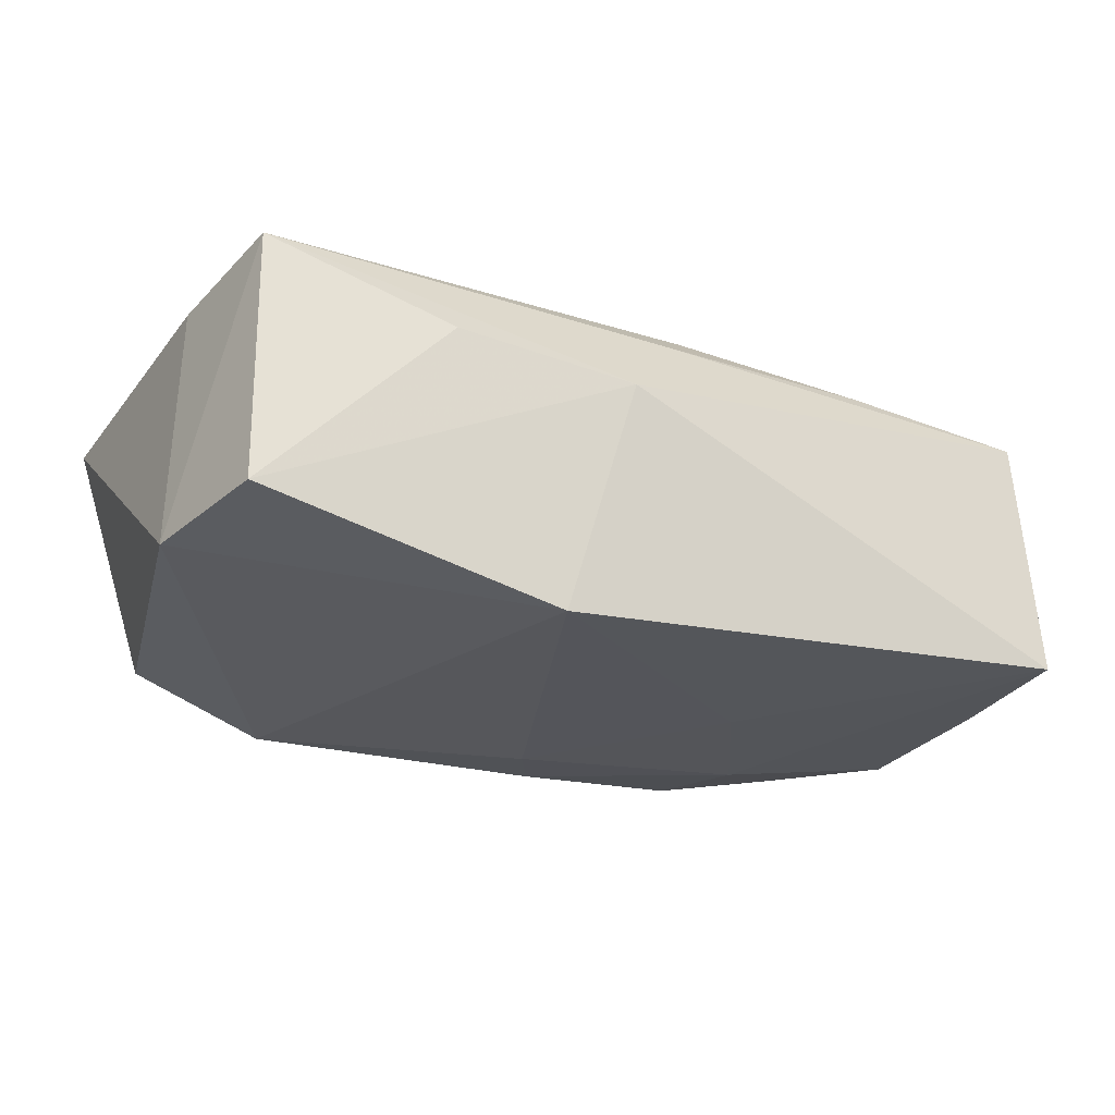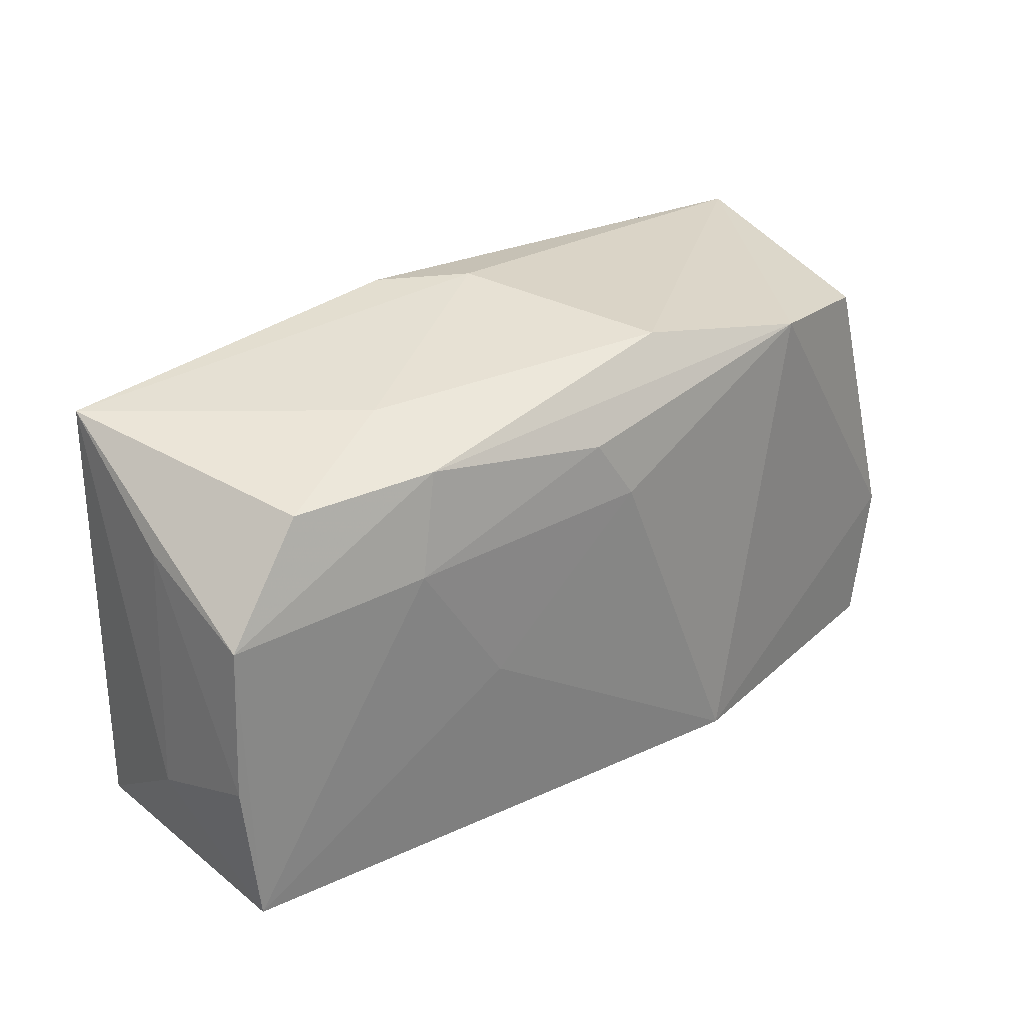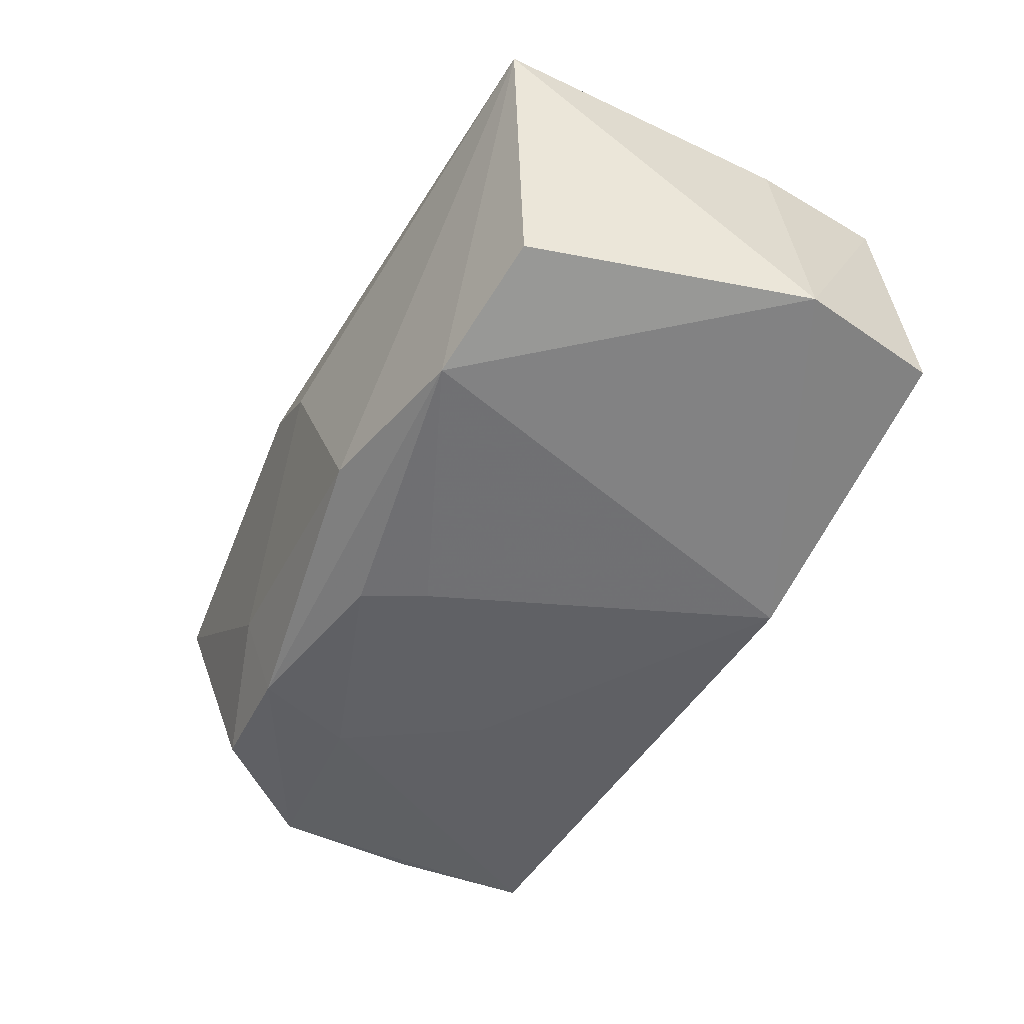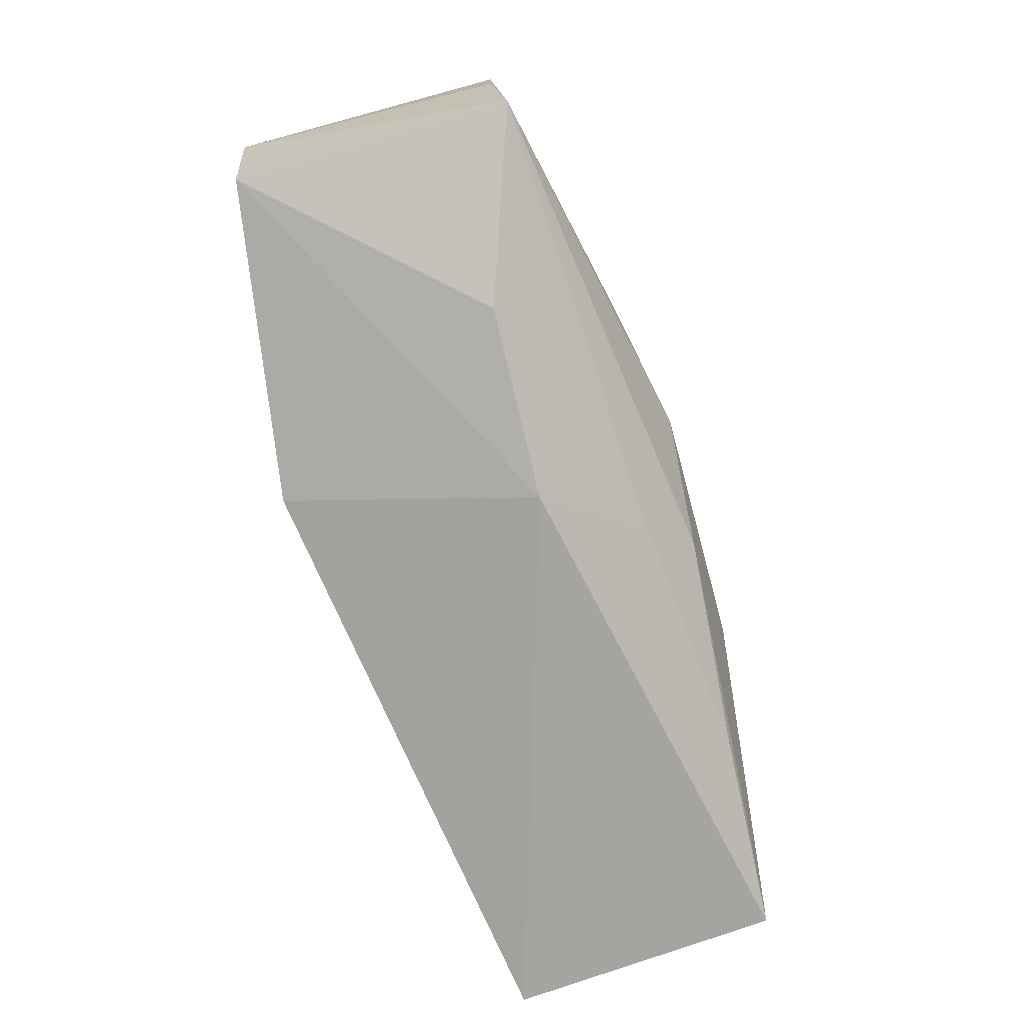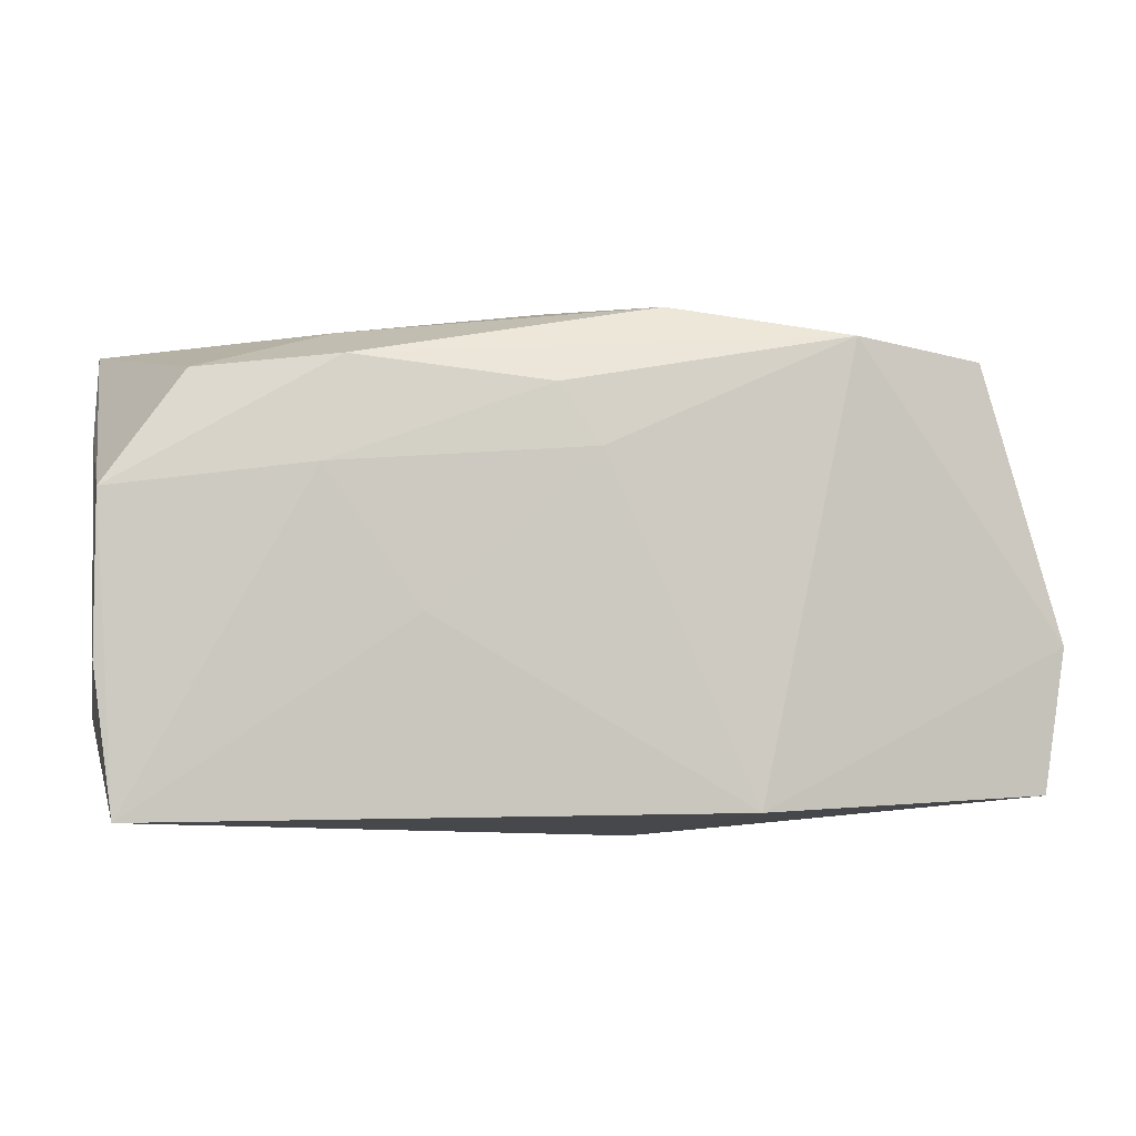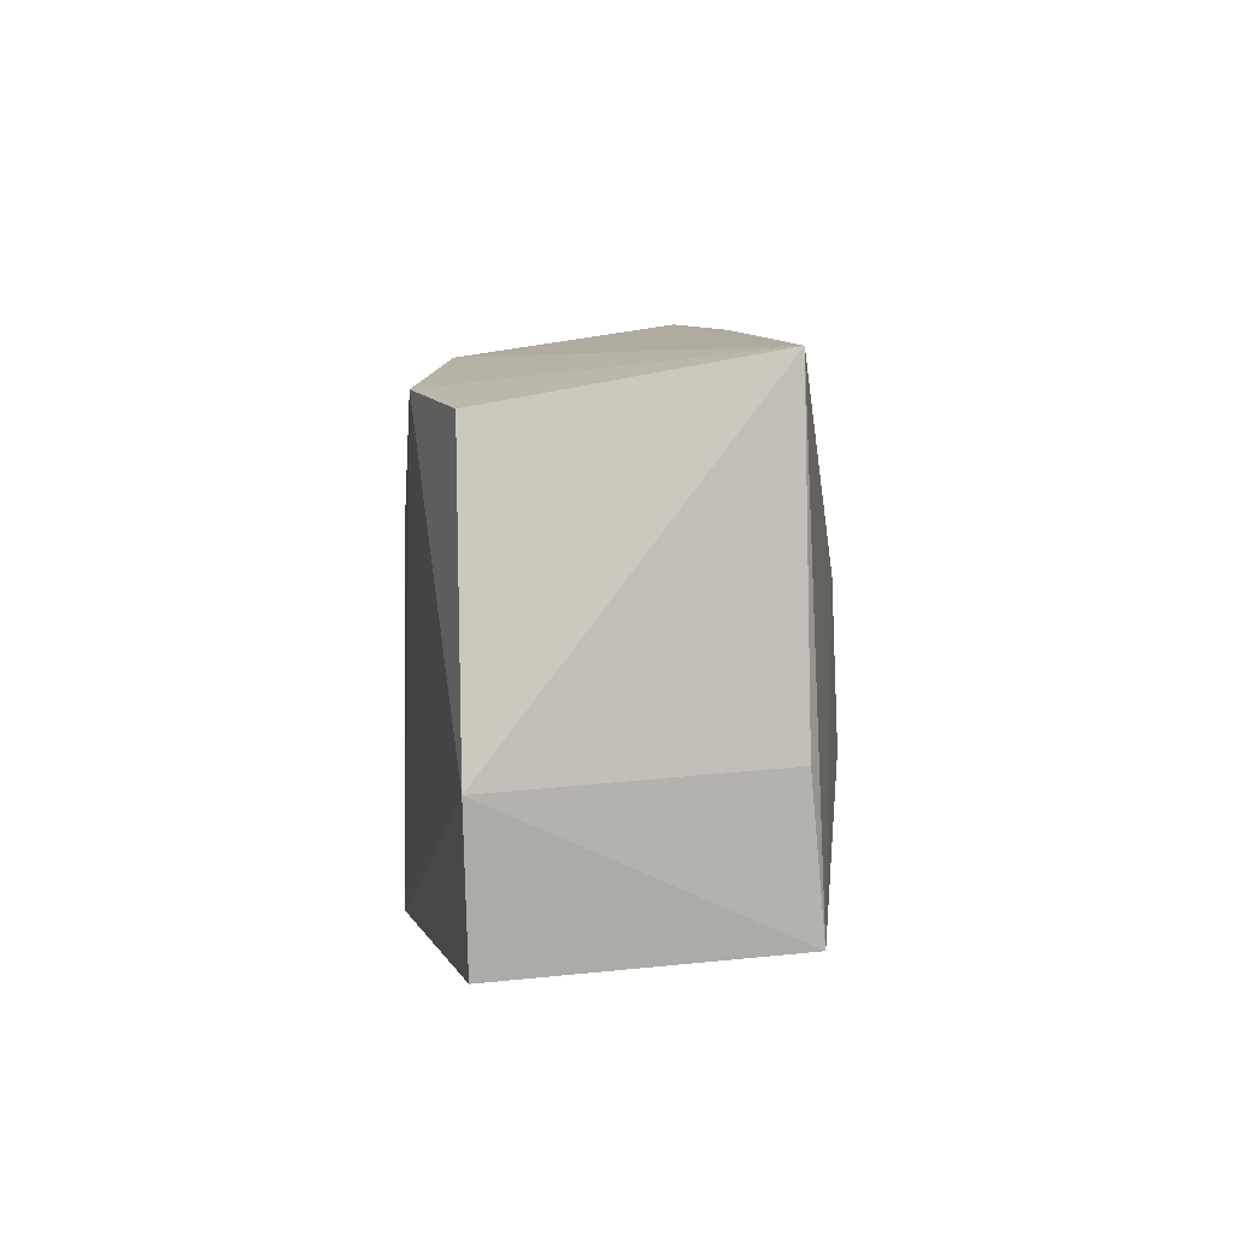
<metadata>
{"format":"obj","ext":"obj","renderer":"f3d","projection":"perspective","resolution":1024,"background":"white","views":[{"elev":-26.8,"azim":-31.5,"up":"+Z"},{"elev":25.5,"azim":137.0,"up":"+Y"},{"elev":-53.1,"azim":-119.0,"up":"+Z"},{"elev":-75.0,"azim":-73.4,"up":"+Y"},{"elev":-5.4,"azim":166.2,"up":"+Y"},{"elev":6.0,"azim":-93.9,"up":"+Y"}]}
</metadata>
<code>
v 0.01443 -0.003948 -0.01364
v -0.03703 -0.004372 0.009479
v 0.0221 0.007007 -0.01331
v -7.654e-05 -0.01716 0.01184
v -0.03629 0.02078 0.009002
v -0.03099 0.01697 -0.01171
v -0.0213 -0.01976 0.005194
v -0.03595 -0.01604 0.01066
v 0.004276 0.0161 0.01369
v 0.03815 -0.00769 -0.009575
v 0.03815 0.005042 -0.01019
v 0.03815 0.009832 -0.000186
v 0.007614 0.02234 0.009396
v -0.006054 -0.02101 0.004414
v 0.01308 -0.008537 0.01558
v -0.03797 -0.005747 -0.01151
v 0.003265 0.005657 0.01561
v 0.02031 0.01529 -0.01257
v -0.03629 -0.01763 -0.01116
v 0.02017 0.01817 -0.005332
v 0.03752 0.01827 0.01035
v 0.003347 -0.01373 0.01515
v -0.01449 0.005093 0.01424
v 0.03165 0.01421 -0.009723
v 0.03657 -0.01949 -0.009501
v -0.006071 -0.008495 0.0161
v 0.03784 -0.01135 0.001002
v 0.004559 0.01342 -0.01487
v -0.004616 0.02016 -0.01181
v 0.03599 -0.01818 0.01224
v 0.02003 -0.01666 0.0134
v 0.001211 0.02264 0.004623
v -0.01108 -0.01884 -0.0155
v -0.01943 0.01804 -0.01473
v 0.001236 0.008553 -0.0155
f 30 25 27
f 32 5 13
f 5 9 13
f 5 8 23
f 17 9 23
f 23 9 5
f 2 8 5
f 27 25 10
f 29 5 32
f 29 34 5
f 32 20 29
f 18 34 29
f 29 20 18
f 5 34 6
f 33 19 16
f 16 34 33
f 16 6 34
f 5 6 16
f 16 2 5
f 19 8 16
f 8 2 16
f 17 23 26
f 26 23 8
f 14 19 33
f 4 8 14
f 33 25 14
f 14 30 4
f 25 30 14
f 1 25 33
f 1 3 25
f 28 34 18
f 18 3 28
f 21 30 27
f 21 13 9
f 21 20 32
f 32 13 21
f 21 9 17
f 22 8 4
f 22 26 8
f 17 26 15
f 15 21 17
f 30 21 15
f 15 22 30
f 26 22 15
f 7 8 19
f 19 14 7
f 7 14 8
f 33 34 35
f 34 28 35
f 35 28 3
f 35 1 33
f 3 1 35
f 11 3 18
f 25 3 11
f 11 10 25
f 4 30 31
f 31 22 4
f 30 22 31
f 24 11 18
f 21 11 24
f 18 20 24
f 20 21 24
f 12 21 27
f 12 11 21
f 27 10 12
f 10 11 12

</code>
